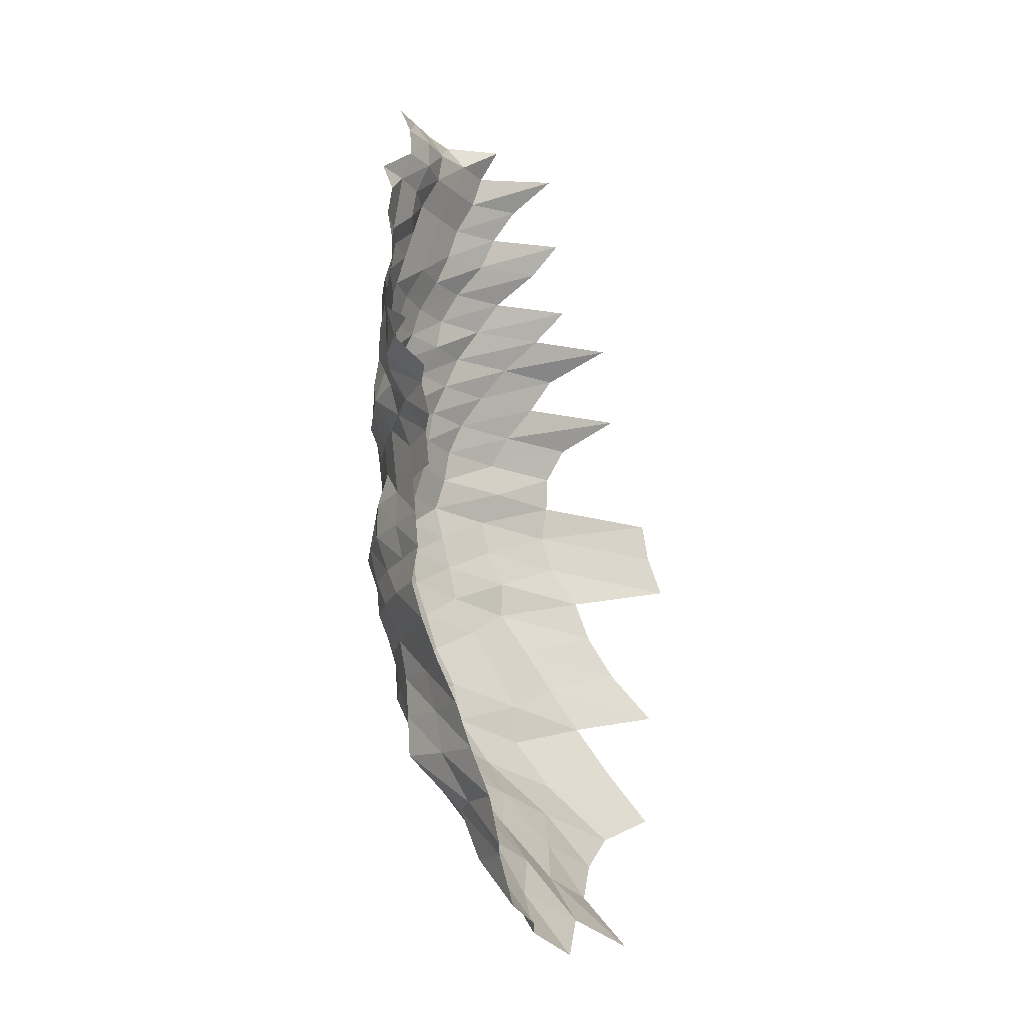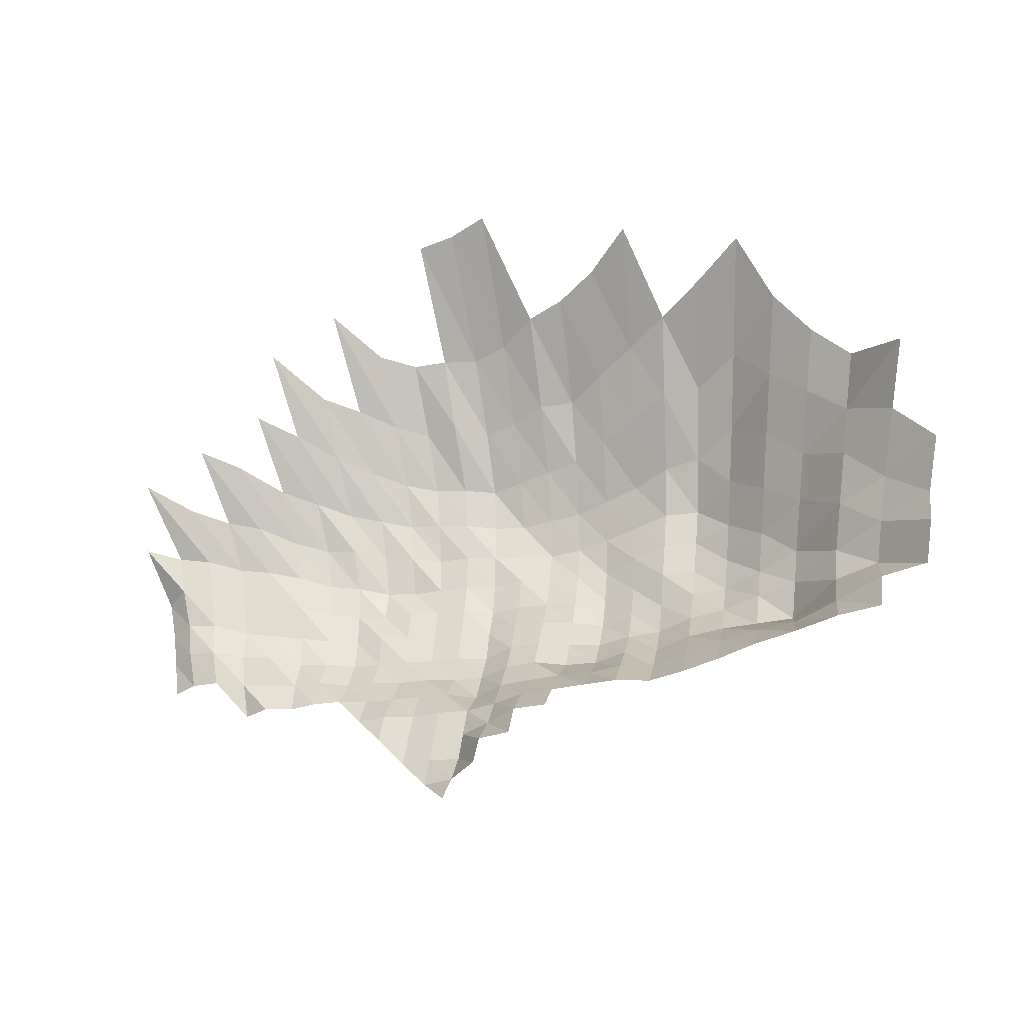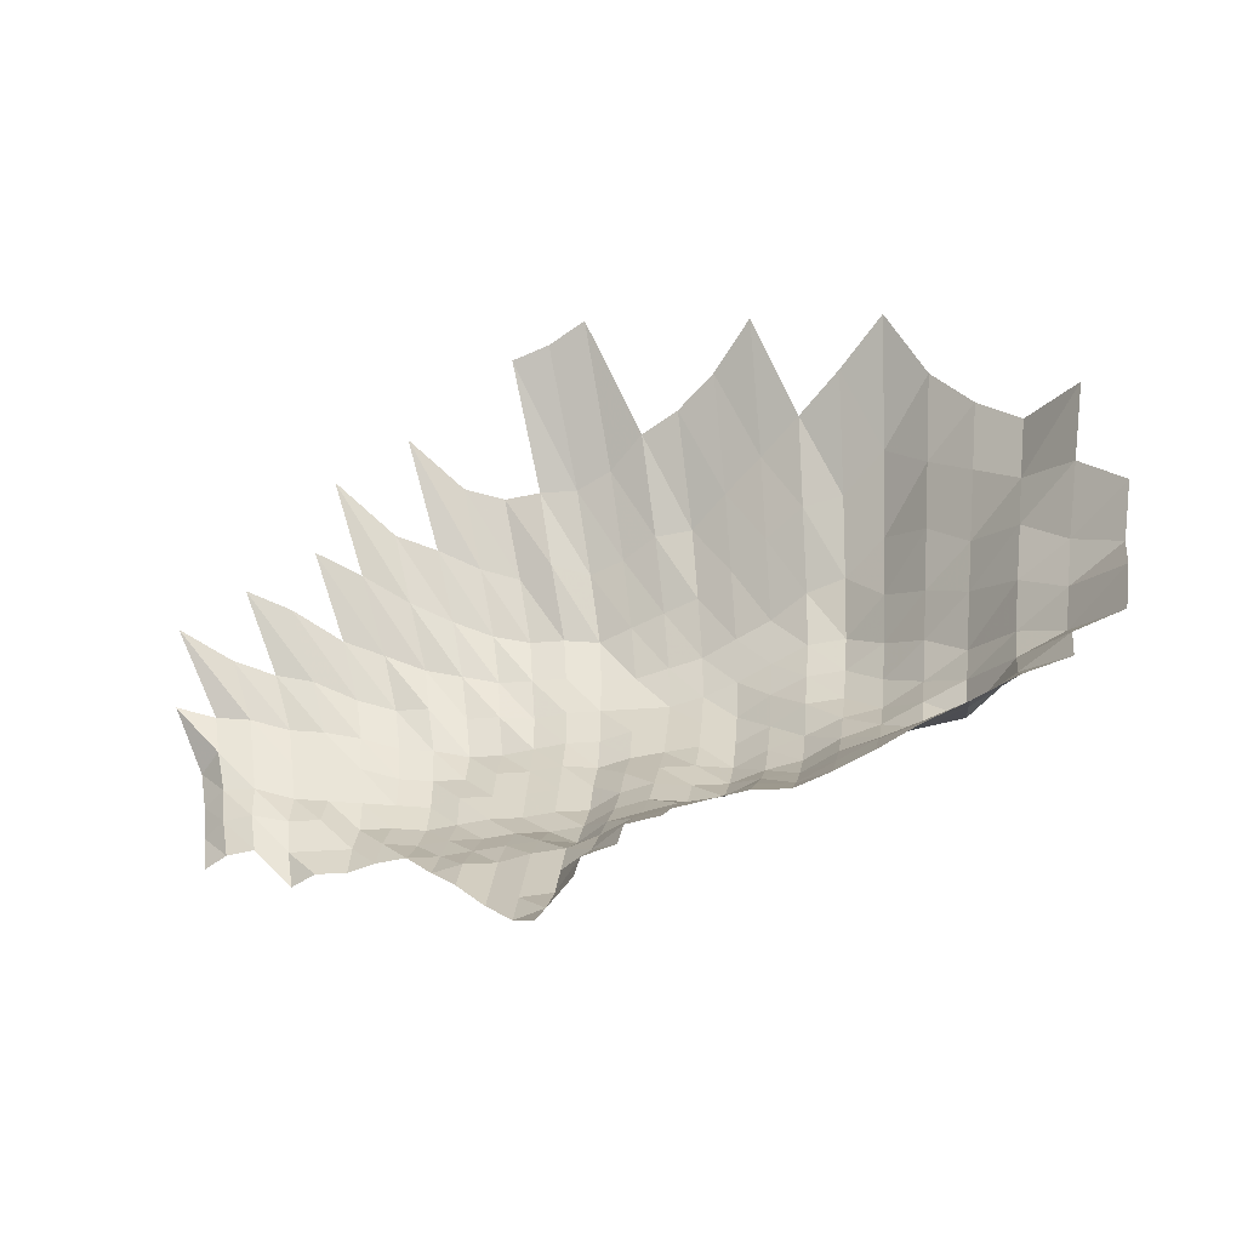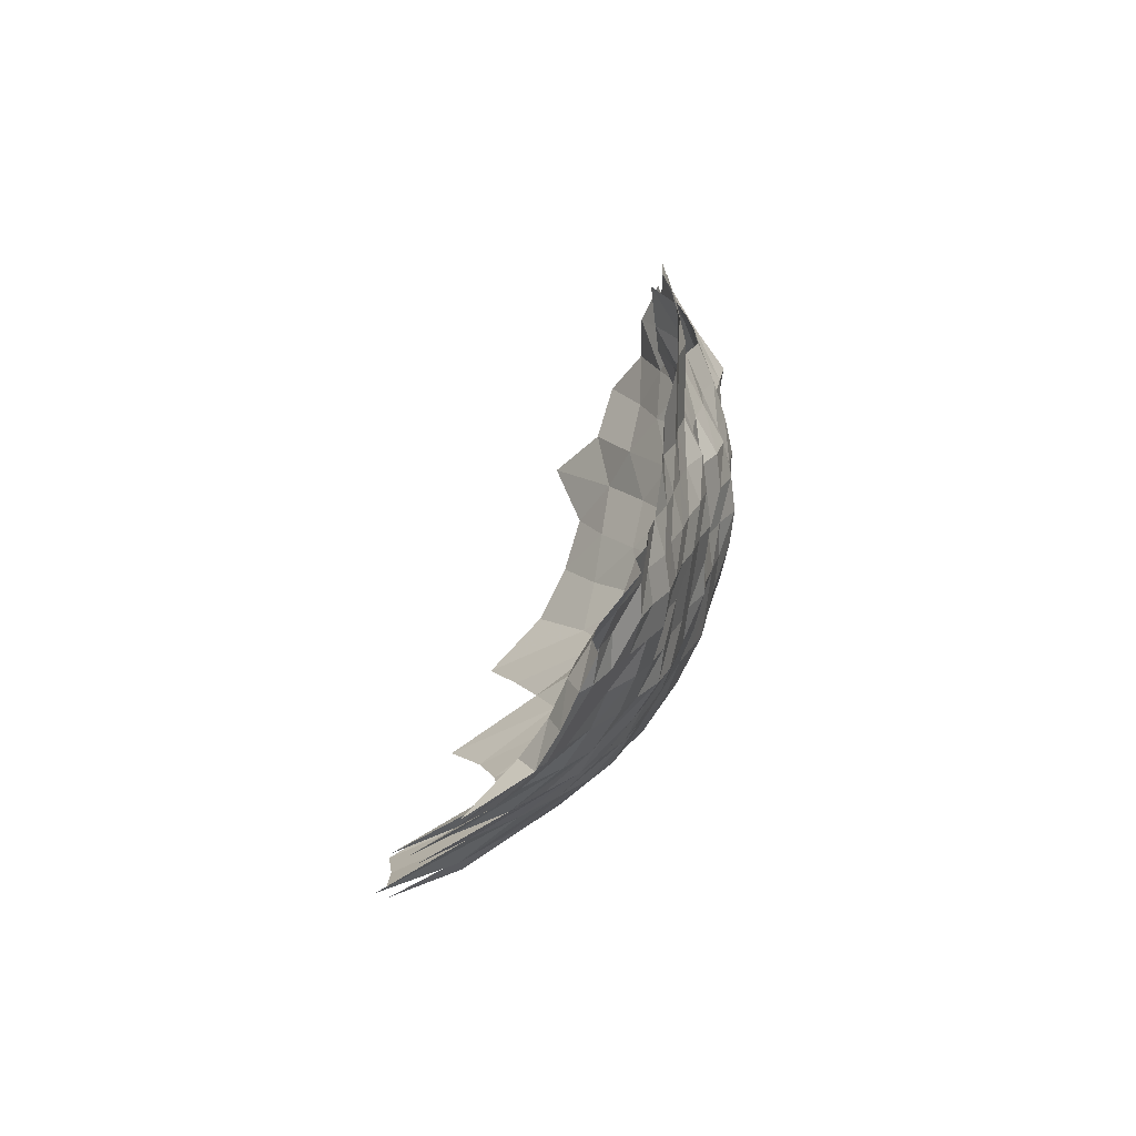
<metadata>
{"format":"obj","ext":"obj","renderer":"f3d","projection":"perspective","resolution":1024,"background":"white","views":[{"elev":67.2,"azim":-74.9,"up":"+Y"},{"elev":43.0,"azim":-173.0,"up":"+Z"},{"elev":28.2,"azim":-173.2,"up":"+Z"},{"elev":22.9,"azim":117.9,"up":"+Y"}]}
</metadata>
<code>
g
v -0.02479 -0.02779 0.364
v -0.02418 -0.01683 0.355
v -0.02418 -0.006563 0.355
v -0.02384 0.003655 0.35
v -0.01473 -0.05046 0.376
v -0.01422 -0.03822 0.363
v -0.01371 -0.02672 0.35
v -0.01348 -0.01631 0.344
v -0.01328 -0.006267 0.339
v -0.01348 0.003593 0.344
v -0.01348 0.01354 0.344
v -0.00372 -0.05922 0.363
v -0.003627 -0.04751 0.354
v -0.003566 -0.03664 0.348
v -0.003484 -0.02596 0.34
v -0.003412 -0.01579 0.333
v -0.003402 -0.006138 0.332
v -0.003423 0.003488 0.334
v -0.003474 0.01335 0.339
v 0.006763 -0.06953 0.362
v 0.006558 -0.05726 0.351
v 0.006334 -0.0455 0.339
v 0.006203 -0.03495 0.332
v 0.006035 -0.02466 0.323
v 0.005997 -0.01522 0.321
v 0.005923 -0.00586 0.317
v 0.006072 0.003394 0.325
v 0.006203 0.01307 0.332
v 0.01733 -0.08044 0.364
v 0.01657 -0.06684 0.348
v 0.01605 -0.05498 0.337
v 0.01557 -0.04389 0.327
v 0.01524 -0.03369 0.32
v 0.015 -0.02405 0.315
v 0.015 -0.01494 0.315
v 0.01495 -0.005805 0.314
v 0.01528 0.003353 0.321
v 0.01552 0.01284 0.326
v 0.02855 -0.09323 0.373
v 0.02648 -0.07647 0.346
v 0.02526 -0.06338 0.33
v 0.02457 -0.05237 0.321
v 0.02404 -0.04214 0.314
v 0.02373 -0.03264 0.31
v 0.02358 -0.02352 0.308
v 0.02365 -0.01465 0.309
v 0.0238 -0.005749 0.311
v 0.02419 0.0033 0.316
v 0.02442 0.01256 0.319
v 0.03797 -0.08997 0.36
v 0.03533 -0.07404 0.335
v 0.03375 -0.06146 0.32
v 0.0327 -0.05057 0.31
v 0.03238 -0.0412 0.307
v 0.03217 -0.03211 0.305
v 0.03217 -0.02329 0.305
v 0.03217 -0.01446 0.305
v 0.03238 -0.005675 0.307
v 0.0327 0.003238 0.31
v 0.03301 0.01232 0.313
v 0.04691 -0.08723 0.349
v 0.04462 -0.07337 0.332
v 0.04247 -0.06069 0.316
v 0.0414 -0.05025 0.308
v 0.04099 -0.04093 0.305
v 0.04072 -0.0319 0.303
v 0.04032 -0.0229 0.3
v 0.04019 -0.01418 0.299
v 0.04046 -0.005564 0.301
v 0.04086 0.003175 0.304
v 0.0414 0.01213 0.308
v 0.05994 -0.1023 0.367
v 0.05537 -0.08473 0.339
v 0.05292 -0.0716 0.324
v 0.05047 -0.05935 0.309
v 0.04949 -0.04943 0.303
v 0.049 -0.04026 0.3
v 0.04851 -0.03127 0.297
v 0.04835 -0.0226 0.296
v 0.04835 -0.01404 0.296
v 0.04884 -0.005528 0.299
v 0.04949 0.003165 0.303
v 0.05014 0.01209 0.307
v 0.06806 -0.09872 0.354
v 0.06345 -0.08248 0.33
v 0.06076 -0.06984 0.316
v 0.05845 -0.05839 0.304
v 0.0573 -0.04862 0.298
v 0.05653 -0.03946 0.294
v 0.05614 -0.03074 0.292
v 0.05595 -0.02222 0.291
v 0.05614 -0.01385 0.292
v 0.05653 -0.005435 0.294
v 0.05749 0.003123 0.299
v 0.05845 0.01197 0.304
v 0.07631 -0.09621 0.345
v 0.071 -0.08023 0.321
v 0.06835 -0.06829 0.309
v 0.06614 -0.05743 0.299
v 0.06503 -0.04796 0.294
v 0.06459 -0.03919 0.292
v 0.06437 -0.03064 0.291
v 0.06437 -0.02222 0.291
v 0.06437 -0.0138 0.291
v 0.06459 -0.005398 0.292
v 0.0657 0.003102 0.297
v 0.06658 0.01185 0.301
v 0.06746 0.02083 0.305
v 0.08479 -0.09453 0.339
v 0.07979 -0.07973 0.319
v 0.07629 -0.06741 0.305
v 0.07404 -0.05685 0.296
v 0.07279 -0.04747 0.291
v 0.07254 -0.03892 0.29
v 0.07229 -0.03043 0.289
v 0.07254 -0.02214 0.29
v 0.07279 -0.0138 0.291
v 0.07304 -0.005398 0.292
v 0.07354 0.003071 0.294
v 0.07454 0.01173 0.298
v 0.07554 0.02063 0.302
v 0.07579 0.02946 0.303
v 0.1007 -0.1111 0.361
v 0.09209 -0.09202 0.33
v 0.08735 -0.07823 0.313
v 0.084 -0.06652 0.301
v 0.08176 -0.05628 0.293
v 0.08093 -0.04731 0.29
v 0.08065 -0.03879 0.289
v 0.08009 -0.03021 0.287
v 0.08037 -0.02199 0.288
v 0.08037 -0.01366 0.288
v 0.08065 -0.005343 0.289
v 0.08121 0.003039 0.291
v 0.08176 0.01154 0.293
v 0.08232 0.02015 0.295
v 0.08344 0.02907 0.299
v 0.08372 0.03785 0.3
v 0.1093 -0.1093 0.355
v 0.1001 -0.09063 0.325
v 0.09517 -0.07723 0.309
v 0.09147 -0.06564 0.297
v 0.08993 -0.05609 0.292
v 0.08901 -0.04715 0.289
v 0.08808 -0.03838 0.286
v 0.08747 -0.0299 0.284
v 0.08747 -0.02168 0.284
v 0.08716 -0.01342 0.283
v 0.08747 -0.00525 0.284
v 0.08778 0.002977 0.285
v 0.08901 0.01138 0.289
v 0.08901 0.01974 0.289
v 0.08901 0.0281 0.289
v 0.08962 0.03671 0.291
v 0.09055 0.0456 0.294
v 0.1183 -0.108 0.351
v 0.1092 -0.09035 0.324
v 0.1048 -0.07773 0.311
v 0.1001 -0.06564 0.297
v 0.09838 -0.05609 0.292
v 0.09703 -0.04698 0.288
v 0.09602 -0.03825 0.285
v 0.09569 -0.0299 0.284
v 0.09535 -0.02161 0.283
v 0.09501 -0.01337 0.282
v 0.09501 -0.005213 0.282
v 0.09602 0.002977 0.285
v 0.0967 0.0113 0.287
v 0.0967 0.0196 0.287
v 0.0967 0.02791 0.287
v 0.0967 0.03621 0.287
v 0.1178 -0.08979 0.322
v 0.1123 -0.07673 0.307
v 0.1083 -0.06542 0.296
v 0.1065 -0.05589 0.291
v 0.1046 -0.04666 0.286
v 0.1035 -0.03798 0.283
v 0.1032 -0.02969 0.282
v 0.1028 -0.02145 0.281
v 0.1024 -0.01328 0.28
v 0.1028 -0.005195 0.281
v 0.1035 0.002956 0.283
v 0.1039 0.01118 0.284
v 0.1039 0.0194 0.284
v 0.1039 0.02762 0.284
v 0.1279 -0.09035 0.324
v 0.122 -0.07723 0.309
v 0.1172 -0.06564 0.297
v 0.1145 -0.0557 0.29
v 0.1129 -0.04666 0.286
v 0.1109 -0.03771 0.281
v 0.1109 -0.02958 0.281
v 0.1105 -0.02138 0.28
v 0.1101 -0.01323 0.279
v 0.1101 -0.005158 0.279
v 0.1109 0.002935 0.281
v 0.1117 0.01114 0.283
v 0.1117 0.01933 0.283
v 0.1419 -0.09342 0.335
v 0.1326 -0.07823 0.313
v 0.1271 -0.0663 0.3
v 0.1233 -0.05589 0.291
v 0.1208 -0.0465 0.285
v 0.1186 -0.03758 0.28
v 0.1182 -0.02937 0.279
v 0.1182 -0.0213 0.279
v 0.1174 -0.01314 0.277
v 0.1178 -0.005139 0.278
v 0.1182 0.002914 0.279
v 0.1186 0.01103 0.28
v 0.143 -0.07898 0.316
v 0.1376 -0.06718 0.304
v 0.1322 -0.05609 0.292
v 0.1299 -0.04682 0.287
v 0.1272 -0.03771 0.281
v 0.1258 -0.02927 0.278
v 0.1249 -0.02107 0.276
v 0.1245 -0.01304 0.275
v 0.1249 -0.005102 0.276
v 0.1258 0.002903 0.278
v 0.158 -0.08198 0.328
v 0.1493 -0.06851 0.31
v 0.1421 -0.05666 0.295
v 0.1377 -0.04666 0.286
v 0.1353 -0.03771 0.281
v 0.1339 -0.02927 0.278
v 0.1329 -0.02107 0.276
v 0.1324 -0.01304 0.275
v 0.1329 -0.005102 0.276
v 0.1329 0.002883 0.276
v 0.1608 -0.06961 0.315
v 0.1521 -0.05724 0.298
v 0.147 -0.04698 0.288
v 0.1445 -0.03798 0.283
v 0.1429 -0.02948 0.28
v 0.1409 -0.02107 0.276
v 0.1399 -0.01299 0.274
v 0.1399 -0.005065 0.274
v 0.1394 0.002851 0.273
v 0.1645 -0.05858 0.305
v 0.1575 -0.04764 0.292
v 0.1532 -0.03812 0.284
v 0.151 -0.02948 0.28
v 0.1489 -0.02107 0.276
v 0.1489 -0.01309 0.276
v 0.1473 -0.005047 0.273
v 0.1467 0.002841 0.272
v 0.1756 -0.05935 0.309
v 0.1665 -0.0478 0.293
v 0.1614 -0.03812 0.284
v 0.1591 -0.02948 0.28
v 0.1569 -0.02107 0.276
v 0.1563 -0.01304 0.275
v 0.1546 -0.005028 0.272
v 0.1523 0.002799 0.268
v 0.1768 -0.04829 0.296
v 0.1708 -0.03838 0.286
v 0.1684 -0.02969 0.282
v 0.166 -0.02123 0.278
v 0.1649 -0.01309 0.276
v 0.1625 -0.005028 0.272
v 0.1897 -0.04943 0.303
v 0.1791 -0.03838 0.286
v 0.1766 -0.02969 0.282
v 0.1735 -0.02115 0.277
v 0.1716 -0.01299 0.274
v 0.1691 -0.004991 0.27
v 0.1887 -0.03865 0.288
v 0.1808 -0.02906 0.276
v 0.1782 -0.02077 0.272
v 0.1762 -0.01276 0.269
v 0.1743 -0.004917 0.266
g curobj_export
f 6 7 1
f 1 7 2
f 7 8 2
f 2 8 3
f 8 9 3
f 3 9 4
f 9 10 4
f 12 13 5
f 5 13 6
f 13 14 6
f 6 14 7
f 14 15 7
f 7 15 8
f 15 16 8
f 8 16 9
f 16 17 9
f 9 17 10
f 17 18 10
f 10 18 11
f 18 19 11
f 20 21 12
f 12 21 13
f 21 22 13
f 13 22 14
f 22 23 14
f 14 23 15
f 23 24 15
f 15 24 16
f 24 25 16
f 16 25 17
f 25 26 17
f 17 26 18
f 26 27 18
f 18 27 19
f 27 28 19
f 29 30 20
f 20 30 21
f 30 31 21
f 21 31 22
f 31 32 22
f 22 32 23
f 32 33 23
f 23 33 24
f 33 34 24
f 24 34 25
f 34 35 25
f 25 35 26
f 35 36 26
f 26 36 27
f 36 37 27
f 27 37 28
f 37 38 28
f 39 40 29
f 29 40 30
f 40 41 30
f 30 41 31
f 41 42 31
f 31 42 32
f 42 43 32
f 32 43 33
f 43 44 33
f 33 44 34
f 44 45 34
f 34 45 35
f 45 46 35
f 35 46 36
f 46 47 36
f 36 47 37
f 47 48 37
f 37 48 38
f 48 49 38
f 39 50 40
f 50 51 40
f 40 51 41
f 51 52 41
f 41 52 42
f 52 53 42
f 42 53 43
f 53 54 43
f 43 54 44
f 54 55 44
f 44 55 45
f 55 56 45
f 45 56 46
f 56 57 46
f 46 57 47
f 57 58 47
f 47 58 48
f 58 59 48
f 48 59 49
f 59 60 49
f 50 61 51
f 61 62 51
f 51 62 52
f 62 63 52
f 52 63 53
f 63 64 53
f 53 64 54
f 64 65 54
f 54 65 55
f 65 66 55
f 55 66 56
f 66 67 56
f 56 67 57
f 67 68 57
f 57 68 58
f 68 69 58
f 58 69 59
f 69 70 59
f 59 70 60
f 70 71 60
f 72 73 61
f 61 73 62
f 73 74 62
f 62 74 63
f 74 75 63
f 63 75 64
f 75 76 64
f 64 76 65
f 76 77 65
f 65 77 66
f 77 78 66
f 66 78 67
f 78 79 67
f 67 79 68
f 79 80 68
f 68 80 69
f 80 81 69
f 69 81 70
f 81 82 70
f 70 82 71
f 82 83 71
f 72 84 73
f 84 85 73
f 73 85 74
f 85 86 74
f 74 86 75
f 86 87 75
f 75 87 76
f 87 88 76
f 76 88 77
f 88 89 77
f 77 89 78
f 89 90 78
f 78 90 79
f 90 91 79
f 79 91 80
f 91 92 80
f 80 92 81
f 92 93 81
f 81 93 82
f 93 94 82
f 82 94 83
f 94 95 83
f 84 96 85
f 96 97 85
f 85 97 86
f 97 98 86
f 86 98 87
f 98 99 87
f 87 99 88
f 99 100 88
f 88 100 89
f 100 101 89
f 89 101 90
f 101 102 90
f 90 102 91
f 102 103 91
f 91 103 92
f 103 104 92
f 92 104 93
f 104 105 93
f 93 105 94
f 105 106 94
f 94 106 95
f 106 107 95
f 96 109 97
f 109 110 97
f 97 110 98
f 110 111 98
f 98 111 99
f 111 112 99
f 99 112 100
f 112 113 100
f 100 113 101
f 113 114 101
f 101 114 102
f 114 115 102
f 102 115 103
f 115 116 103
f 103 116 104
f 116 117 104
f 104 117 105
f 117 118 105
f 105 118 106
f 118 119 106
f 106 119 107
f 119 120 107
f 107 120 108
f 120 121 108
f 123 124 109
f 109 124 110
f 124 125 110
f 110 125 111
f 125 126 111
f 111 126 112
f 126 127 112
f 112 127 113
f 127 128 113
f 113 128 114
f 128 129 114
f 114 129 115
f 129 130 115
f 115 130 116
f 130 131 116
f 116 131 117
f 131 132 117
f 117 132 118
f 132 133 118
f 118 133 119
f 133 134 119
f 119 134 120
f 134 135 120
f 120 135 121
f 135 136 121
f 121 136 122
f 136 137 122
f 123 139 124
f 139 140 124
f 124 140 125
f 140 141 125
f 125 141 126
f 141 142 126
f 126 142 127
f 142 143 127
f 127 143 128
f 143 144 128
f 128 144 129
f 144 145 129
f 129 145 130
f 145 146 130
f 130 146 131
f 146 147 131
f 131 147 132
f 147 148 132
f 132 148 133
f 148 149 133
f 133 149 134
f 149 150 134
f 134 150 135
f 150 151 135
f 135 151 136
f 151 152 136
f 136 152 137
f 152 153 137
f 137 153 138
f 153 154 138
f 139 156 140
f 156 157 140
f 140 157 141
f 157 158 141
f 141 158 142
f 158 159 142
f 142 159 143
f 159 160 143
f 143 160 144
f 160 161 144
f 144 161 145
f 161 162 145
f 145 162 146
f 162 163 146
f 146 163 147
f 163 164 147
f 147 164 148
f 164 165 148
f 148 165 149
f 165 166 149
f 149 166 150
f 166 167 150
f 150 167 151
f 167 168 151
f 151 168 152
f 168 169 152
f 152 169 153
f 169 170 153
f 153 170 154
f 170 171 154
f 154 171 155
f 157 172 158
f 172 173 158
f 158 173 159
f 173 174 159
f 159 174 160
f 174 175 160
f 160 175 161
f 175 176 161
f 161 176 162
f 176 177 162
f 162 177 163
f 177 178 163
f 163 178 164
f 178 179 164
f 164 179 165
f 179 180 165
f 165 180 166
f 180 181 166
f 166 181 167
f 181 182 167
f 167 182 168
f 182 183 168
f 168 183 169
f 183 184 169
f 169 184 170
f 184 185 170
f 170 185 171
f 172 186 173
f 186 187 173
f 173 187 174
f 187 188 174
f 174 188 175
f 188 189 175
f 175 189 176
f 189 190 176
f 176 190 177
f 190 191 177
f 177 191 178
f 191 192 178
f 178 192 179
f 192 193 179
f 179 193 180
f 193 194 180
f 180 194 181
f 194 195 181
f 181 195 182
f 195 196 182
f 182 196 183
f 196 197 183
f 183 197 184
f 197 198 184
f 184 198 185
f 186 199 187
f 199 200 187
f 187 200 188
f 200 201 188
f 188 201 189
f 201 202 189
f 189 202 190
f 202 203 190
f 190 203 191
f 203 204 191
f 191 204 192
f 204 205 192
f 192 205 193
f 205 206 193
f 193 206 194
f 206 207 194
f 194 207 195
f 207 208 195
f 195 208 196
f 208 209 196
f 196 209 197
f 209 210 197
f 197 210 198
f 200 211 201
f 211 212 201
f 201 212 202
f 212 213 202
f 202 213 203
f 213 214 203
f 203 214 204
f 214 215 204
f 204 215 205
f 215 216 205
f 205 216 206
f 216 217 206
f 206 217 207
f 217 218 207
f 207 218 208
f 218 219 208
f 208 219 209
f 219 220 209
f 209 220 210
f 211 221 212
f 221 222 212
f 212 222 213
f 222 223 213
f 213 223 214
f 223 224 214
f 214 224 215
f 224 225 215
f 215 225 216
f 225 226 216
f 216 226 217
f 226 227 217
f 217 227 218
f 227 228 218
f 218 228 219
f 228 229 219
f 219 229 220
f 229 230 220
f 222 231 223
f 231 232 223
f 223 232 224
f 232 233 224
f 224 233 225
f 233 234 225
f 225 234 226
f 234 235 226
f 226 235 227
f 235 236 227
f 227 236 228
f 236 237 228
f 228 237 229
f 237 238 229
f 229 238 230
f 238 239 230
f 232 240 233
f 240 241 233
f 233 241 234
f 241 242 234
f 234 242 235
f 242 243 235
f 235 243 236
f 243 244 236
f 236 244 237
f 244 245 237
f 237 245 238
f 245 246 238
f 238 246 239
f 246 247 239
f 240 248 241
f 248 249 241
f 241 249 242
f 249 250 242
f 242 250 243
f 250 251 243
f 243 251 244
f 251 252 244
f 244 252 245
f 252 253 245
f 245 253 246
f 253 254 246
f 246 254 247
f 254 255 247
f 249 256 250
f 256 257 250
f 250 257 251
f 257 258 251
f 251 258 252
f 258 259 252
f 252 259 253
f 259 260 253
f 253 260 254
f 260 261 254
f 254 261 255
f 256 262 257
f 262 263 257
f 257 263 258
f 263 264 258
f 258 264 259
f 264 265 259
f 259 265 260
f 265 266 260
f 260 266 261
f 266 267 261
f 263 268 264
f 268 269 264
f 264 269 265
f 269 270 265
f 265 270 266
f 270 271 266
f 266 271 267
f 271 272 267

</code>
